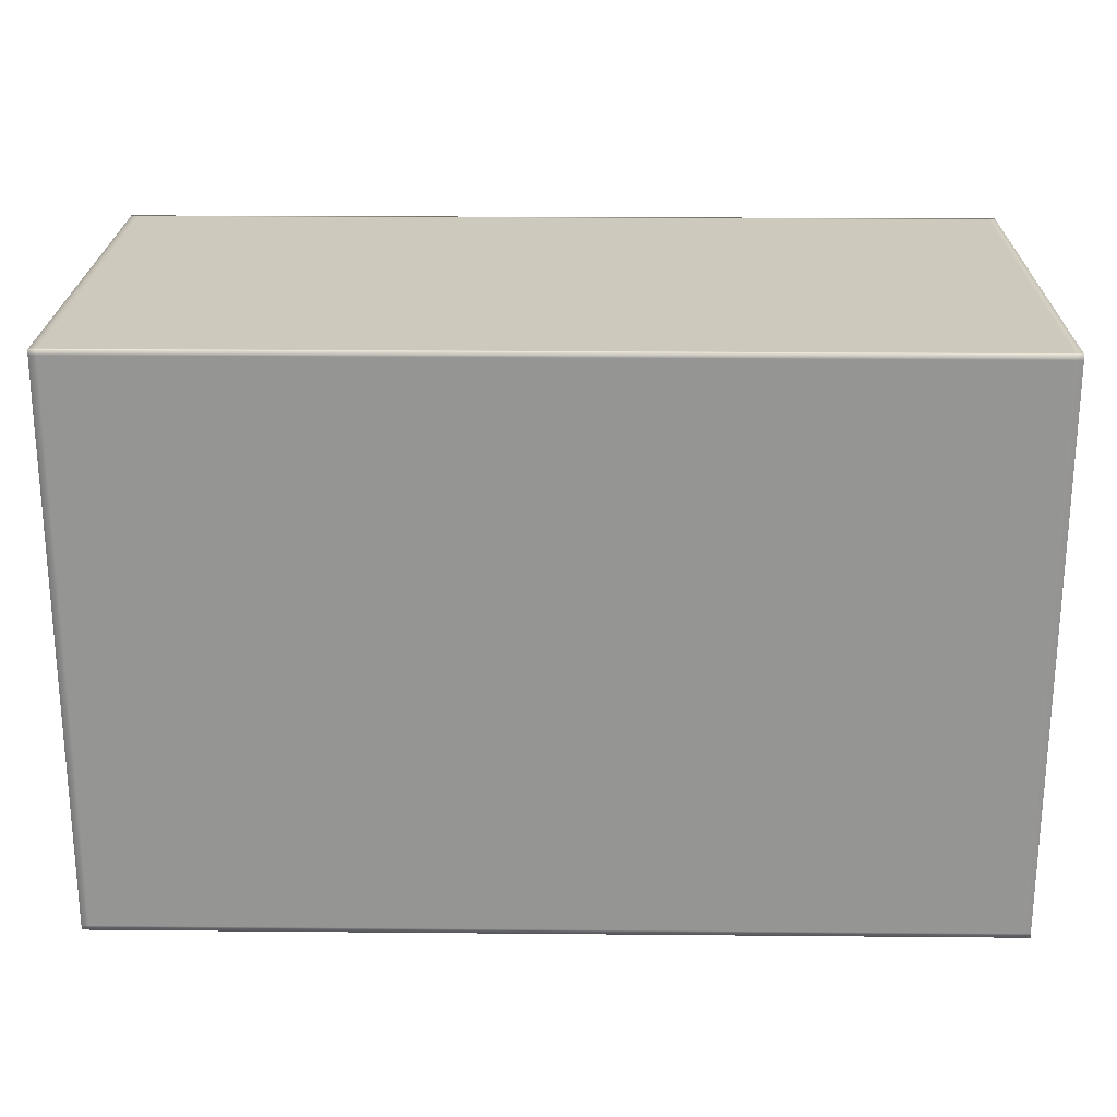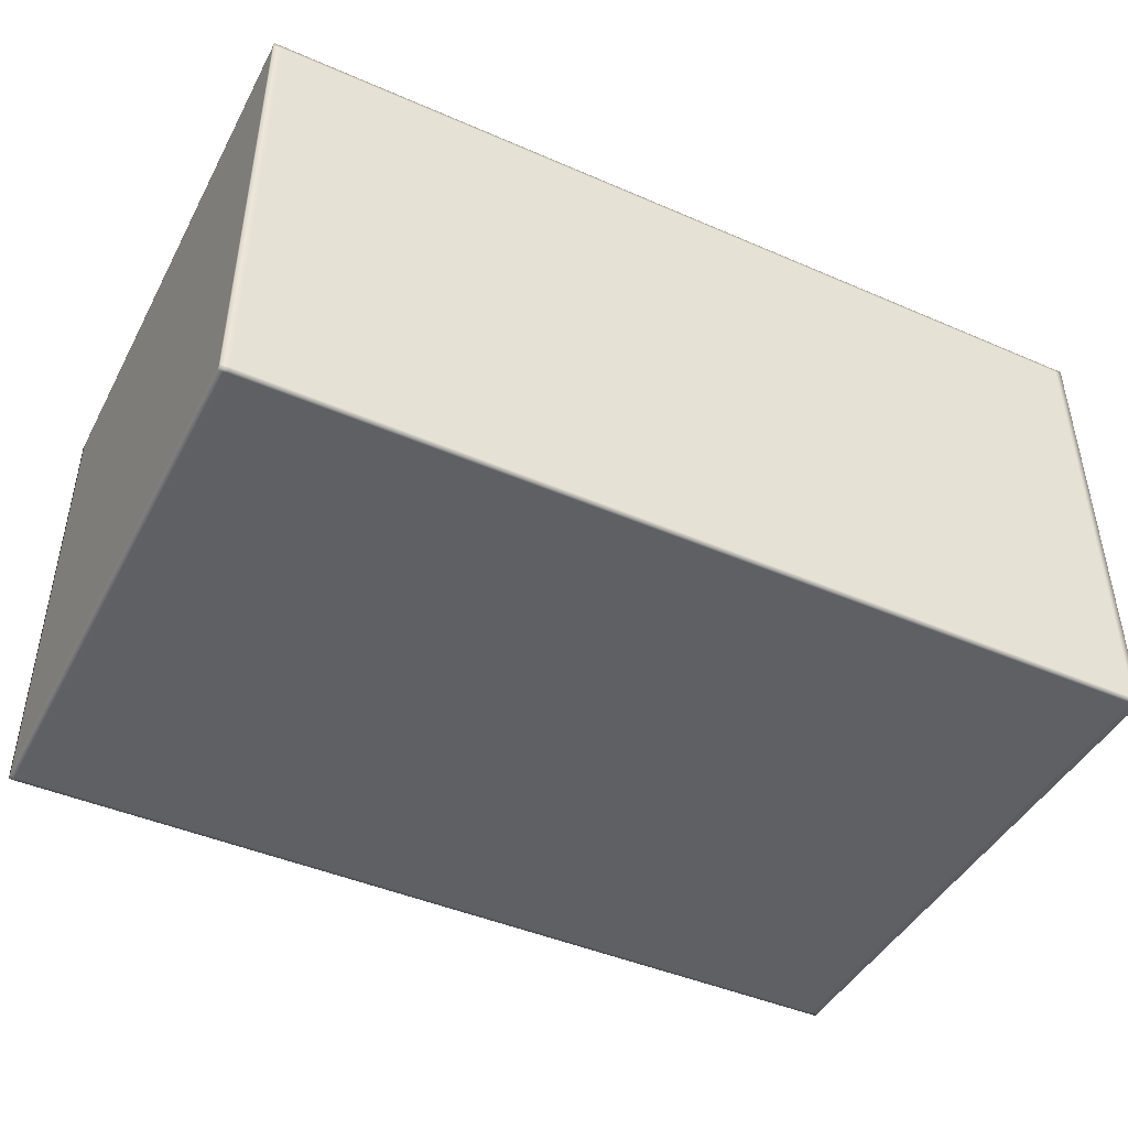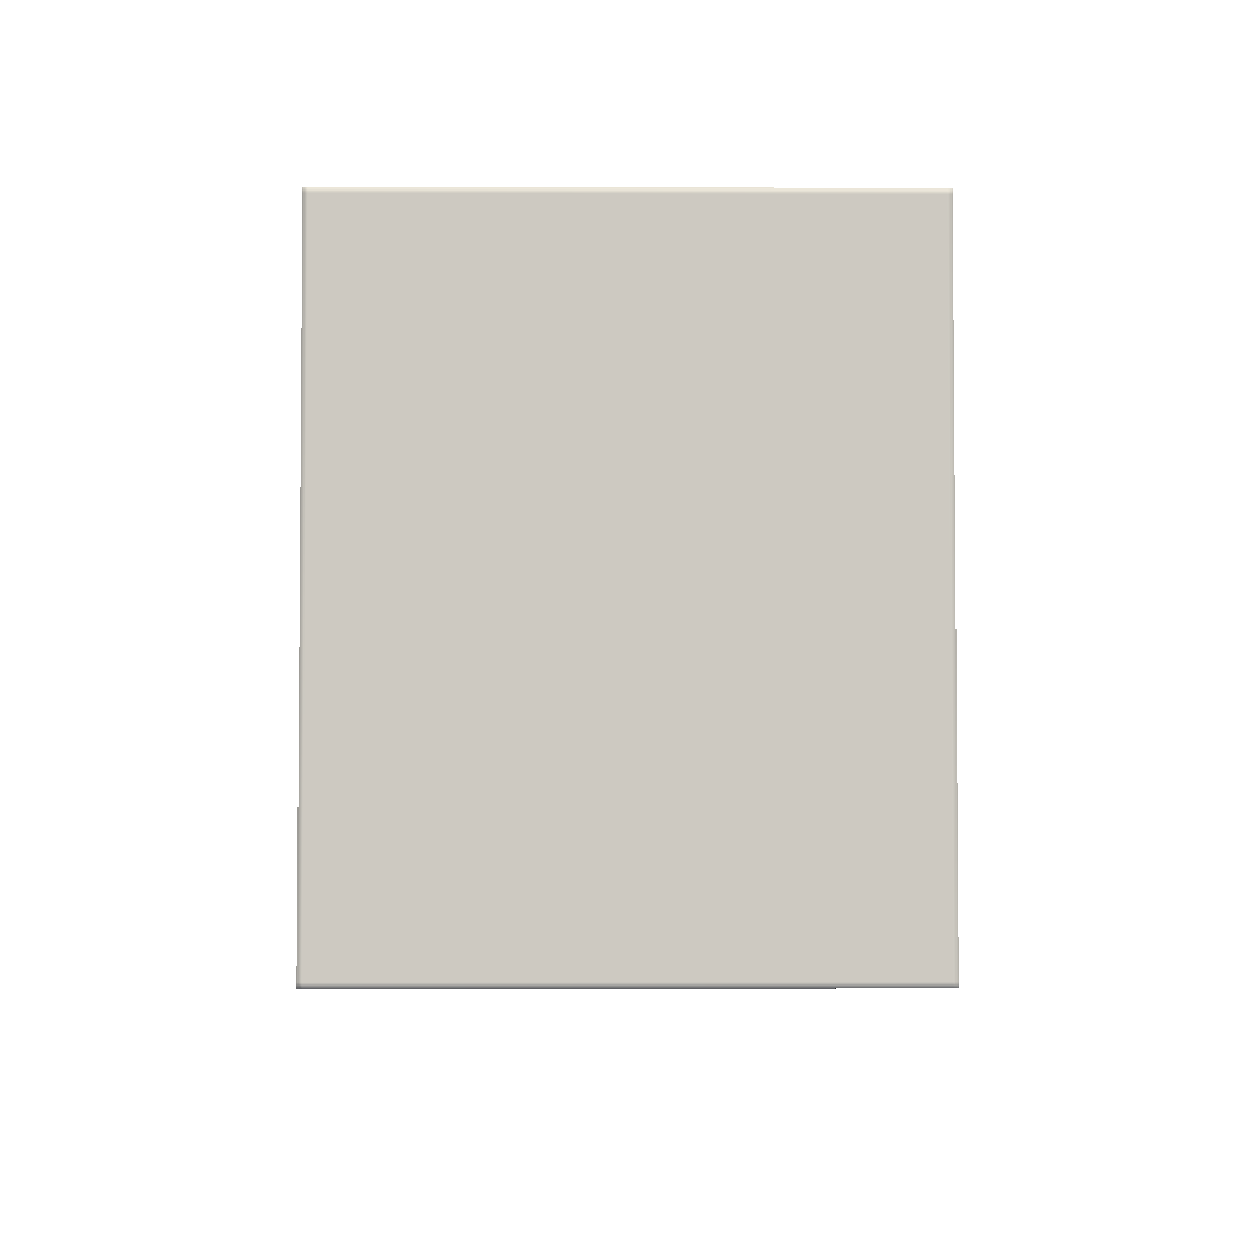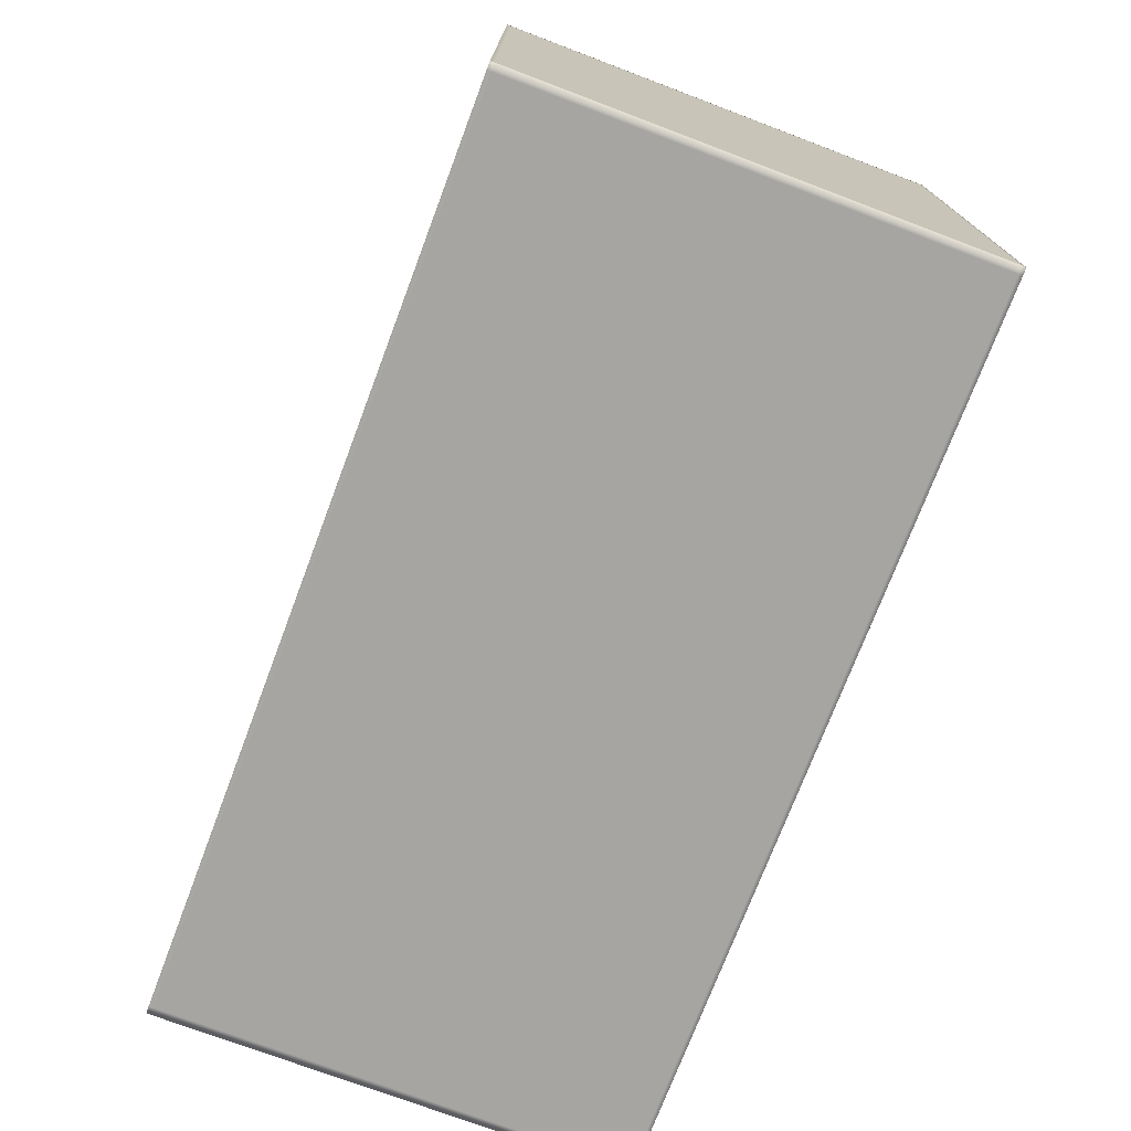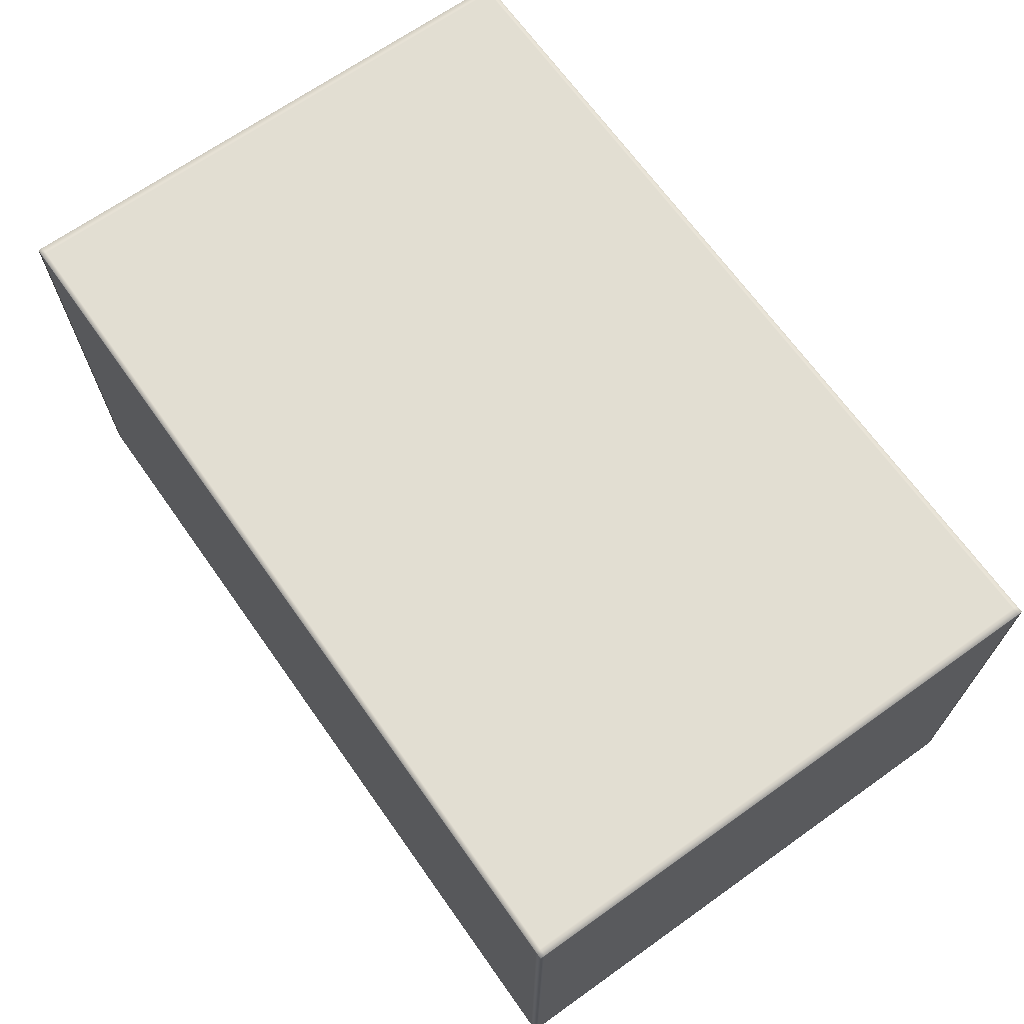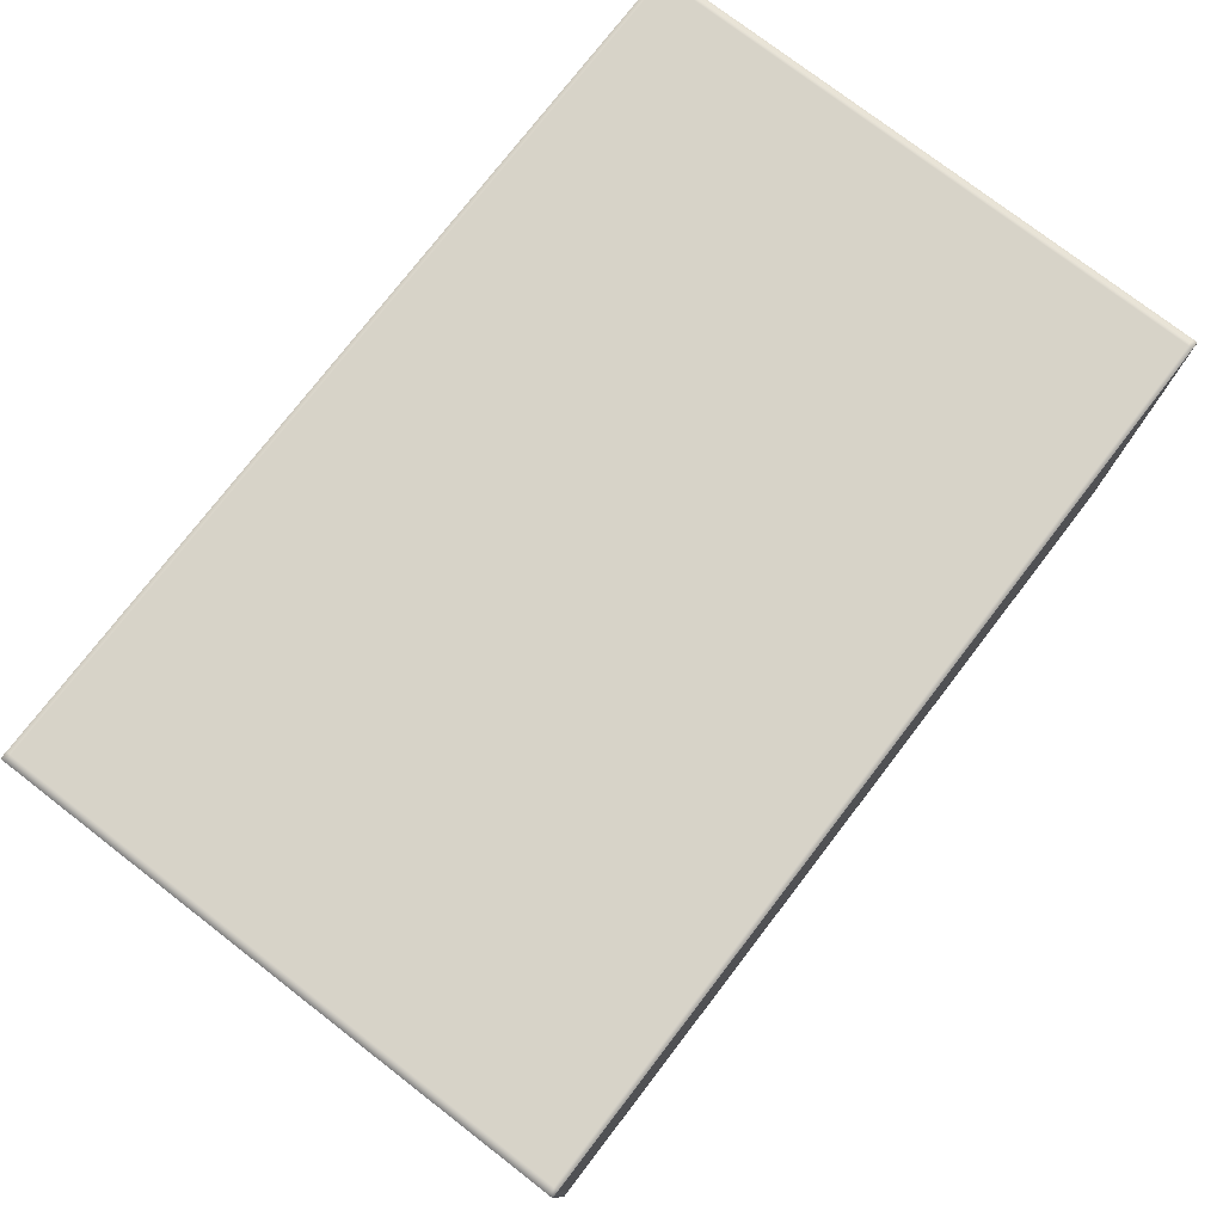
<metadata>
{"format":"obj","ext":"obj","renderer":"f3d","projection":"perspective","resolution":1024,"background":"white","views":[{"elev":22.6,"azim":-179.1,"up":"+Y"},{"elev":-44.8,"azim":-26.7,"up":"+Z"},{"elev":-3.4,"azim":-90.6,"up":"+Y"},{"elev":-73.9,"azim":69.3,"up":"+Y"},{"elev":67.9,"azim":54.6,"up":"+Z"},{"elev":76.5,"azim":-52.4,"up":"+Z"}]}
</metadata>
<code>
g Box_Gray
v 0.3456 -0.2248 0.3563
v -0.3456 -0.2248 -0.004545
v -0.3456 -0.2248 0.3563
v 0.3456 -0.2248 -0.004545
v -0.3456 0.2248 0.3563
v 0.3456 0.2248 -0.004545
v 0.3456 0.2248 0.3563
v -0.3456 0.2248 -0.004545
v 0.3456 0.2248 -0.00759
v 0.3514 0.2211 -0.00759
v 0.3514 0.2248 -0.00759
v 0.3456 0.2211 -0.00759
v 0.3514 -0.2211 -0.00759
v -0.3456 0.2248 -0.00759
v 0.3456 -0.2211 -0.00759
v 0.3514 -0.2248 -0.00759
v 0.3456 -0.2248 -0.00759
v -0.3456 0.2211 -0.00759
v -0.3514 0.2248 -0.00759
v -0.3514 0.2211 -0.00759
v -0.3456 -0.2211 -0.00759
v -0.3456 -0.2248 -0.00759
v -0.3514 -0.2211 -0.00759
v -0.3514 -0.2248 -0.00759
v 0.3456 -0.2248 0.3593
v 0.3514 -0.2211 0.3593
v 0.3514 -0.2248 0.3593
v 0.3456 -0.2211 0.3593
v 0.3514 0.2211 0.3593
v -0.3456 -0.2248 0.3593
v 0.3456 0.2211 0.3593
v 0.3514 0.2248 0.3593
v 0.3456 0.2248 0.3593
v -0.3456 -0.2211 0.3593
v -0.3514 -0.2248 0.3593
v -0.3514 -0.2211 0.3593
v -0.3456 0.2211 0.3593
v -0.3456 0.2248 0.3593
v -0.3514 0.2211 0.3593
v -0.3514 0.2248 0.3593
v 0.3456 -0.2248 -0.00759
v 0.3514 -0.2248 -0.004545
v 0.3514 -0.2248 -0.00759
v 0.3456 -0.2248 -0.004545
v 0.3514 -0.2248 0.3563
v -0.3456 -0.2248 -0.00759
v 0.3456 -0.2248 0.3563
v 0.3514 -0.2248 0.3593
v 0.3456 -0.2248 0.3593
v -0.3456 -0.2248 -0.004545
v -0.3514 -0.2248 -0.00759
v -0.3514 -0.2248 -0.004545
v -0.3456 -0.2248 0.3563
v -0.3456 -0.2248 0.3593
v -0.3514 -0.2248 0.3563
v -0.3514 -0.2248 0.3593
v -0.3456 0.2248 -0.00759
v -0.3514 0.2248 -0.004545
v -0.3514 0.2248 -0.00759
v -0.3456 0.2248 -0.004545
v -0.3514 0.2248 0.3563
v 0.3456 0.2248 -0.00759
v -0.3456 0.2248 0.3563
v -0.3514 0.2248 0.3593
v -0.3456 0.2248 0.3593
v 0.3456 0.2248 -0.004545
v 0.3514 0.2248 -0.00759
v 0.3514 0.2248 -0.004545
v 0.3456 0.2248 0.3563
v 0.3456 0.2248 0.3593
v 0.3514 0.2248 0.3563
v 0.3514 0.2248 0.3593
v 0.3514 0.2211 -0.00759
v 0.3514 0.2248 -0.004545
v 0.3514 0.2248 -0.00759
v 0.3514 0.2211 -0.004545
v 0.3514 0.2248 0.3563
v 0.3514 -0.2211 -0.00759
v 0.3514 0.2211 0.3563
v 0.3514 0.2248 0.3593
v 0.3514 0.2211 0.3593
v 0.3514 -0.2211 -0.004545
v 0.3514 -0.2248 -0.00759
v 0.3514 -0.2248 -0.004545
v 0.3514 -0.2211 0.3563
v 0.3514 -0.2211 0.3593
v 0.3514 -0.2248 0.3563
v 0.3514 -0.2248 0.3593
v -0.3514 -0.2211 -0.00759
v -0.3514 -0.2248 -0.004545
v -0.3514 -0.2248 -0.00759
v -0.3514 -0.2211 -0.004545
v -0.3514 -0.2248 0.3563
v -0.3514 0.2211 -0.00759
v -0.3514 -0.2211 0.3563
v -0.3514 -0.2248 0.3593
v -0.3514 -0.2211 0.3593
v -0.3514 0.2211 -0.004545
v -0.3514 0.2248 -0.00759
v -0.3514 0.2248 -0.004545
v -0.3514 0.2211 0.3563
v -0.3514 0.2211 0.3593
v -0.3514 0.2248 0.3563
v -0.3514 0.2248 0.3593
g Box_Gray_0
f 3 2 1
f 4 1 2
f 7 6 5
f 8 5 6
f 11 10 9
f 12 9 10
f 10 13 12
f 9 12 14
f 15 12 13
f 13 16 15
f 17 15 16
f 18 14 12
f 12 15 18
f 14 18 19
f 20 19 18
f 15 17 21
f 21 18 15
f 18 21 20
f 22 21 17
f 23 20 21
f 21 22 23
f 24 23 22
f 27 26 25
f 28 25 26
f 26 29 28
f 25 28 30
f 31 28 29
f 29 32 31
f 33 31 32
f 34 30 28
f 28 31 34
f 30 34 35
f 36 35 34
f 31 33 37
f 37 34 31
f 34 37 36
f 38 37 33
f 39 36 37
f 37 38 39
f 40 39 38
f 43 42 41
f 44 41 42
f 42 45 44
f 41 44 46
f 47 44 45
f 45 48 47
f 49 47 48
f 50 46 44
f 46 50 51
f 52 51 50
f 47 49 53
f 50 53 52
f 54 53 49
f 55 52 53
f 53 54 55
f 56 55 54
f 59 58 57
f 60 57 58
f 58 61 60
f 57 60 62
f 63 60 61
f 61 64 63
f 65 63 64
f 66 62 60
f 62 66 67
f 68 67 66
f 63 65 69
f 66 69 68
f 70 69 65
f 71 68 69
f 69 70 71
f 72 71 70
f 75 74 73
f 76 73 74
f 74 77 76
f 73 76 78
f 79 76 77
f 77 80 79
f 81 79 80
f 82 78 76
f 76 79 82
f 78 82 83
f 84 83 82
f 79 81 85
f 85 82 79
f 82 85 84
f 86 85 81
f 87 84 85
f 85 86 87
f 88 87 86
f 91 90 89
f 92 89 90
f 90 93 92
f 89 92 94
f 95 92 93
f 93 96 95
f 97 95 96
f 98 94 92
f 92 95 98
f 94 98 99
f 100 99 98
f 95 97 101
f 101 98 95
f 98 101 100
f 102 101 97
f 103 100 101
f 101 102 103
f 104 103 102

</code>
